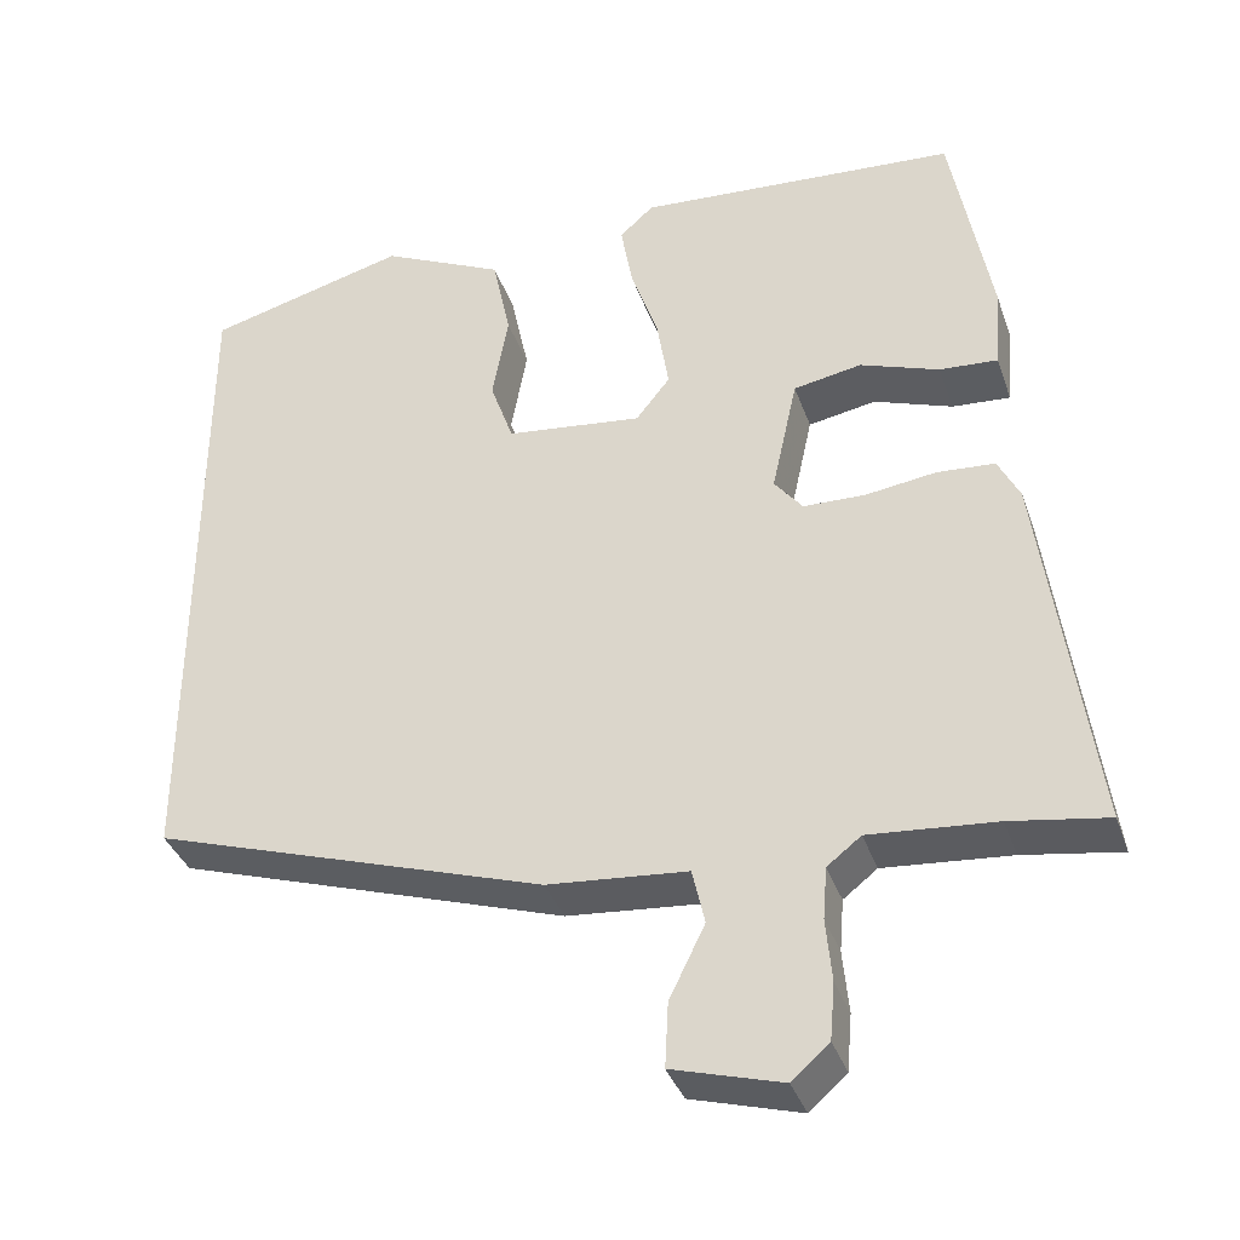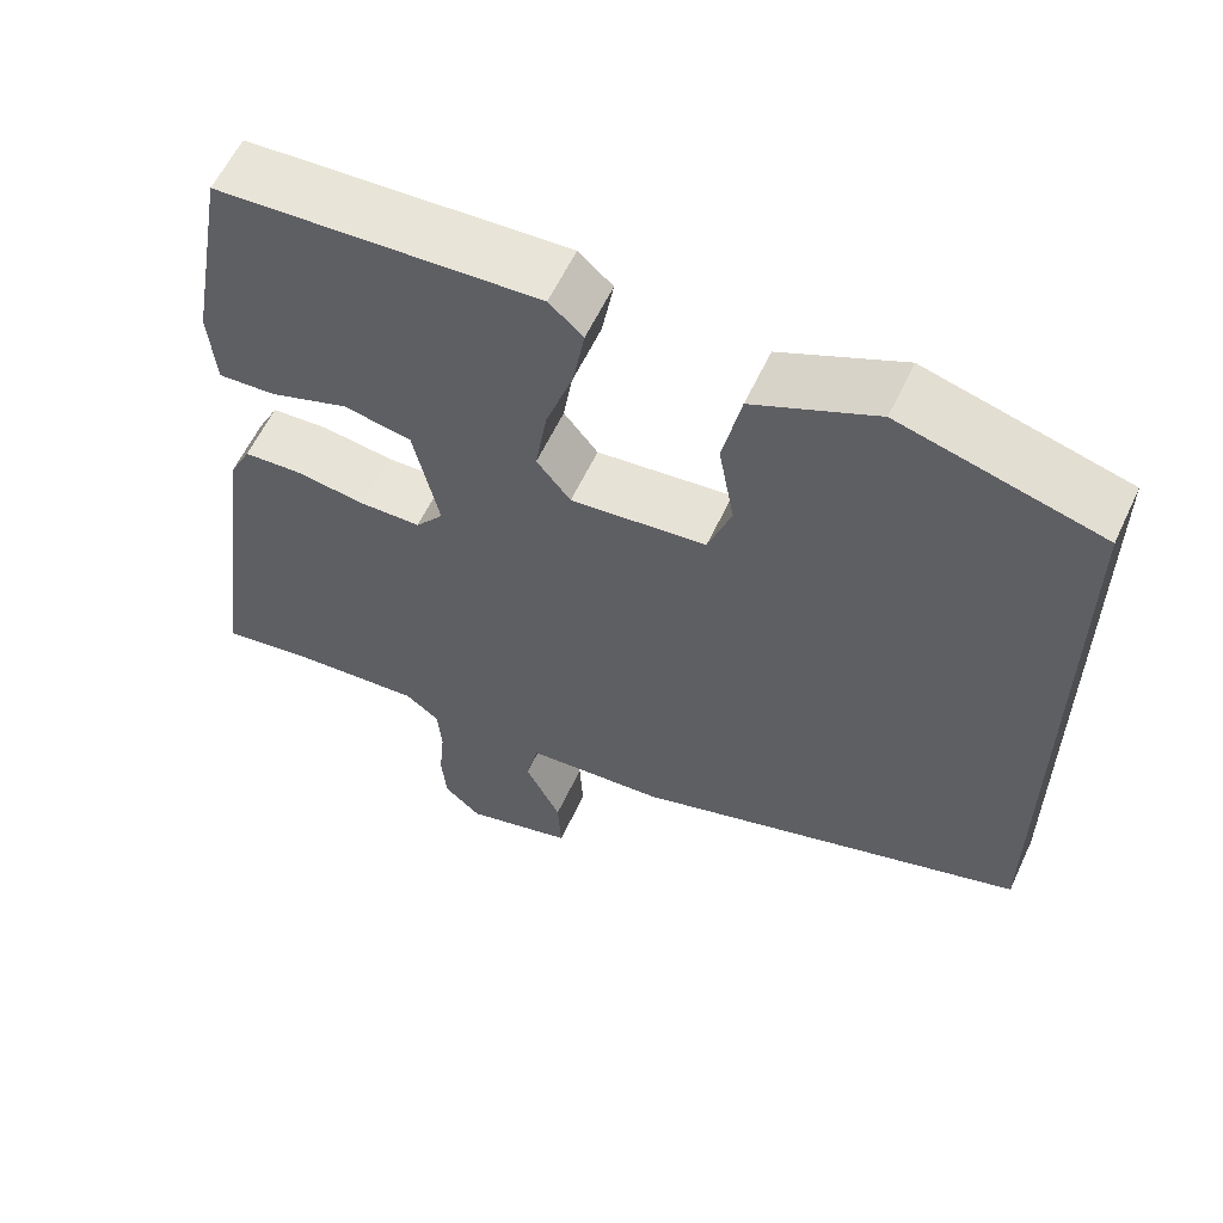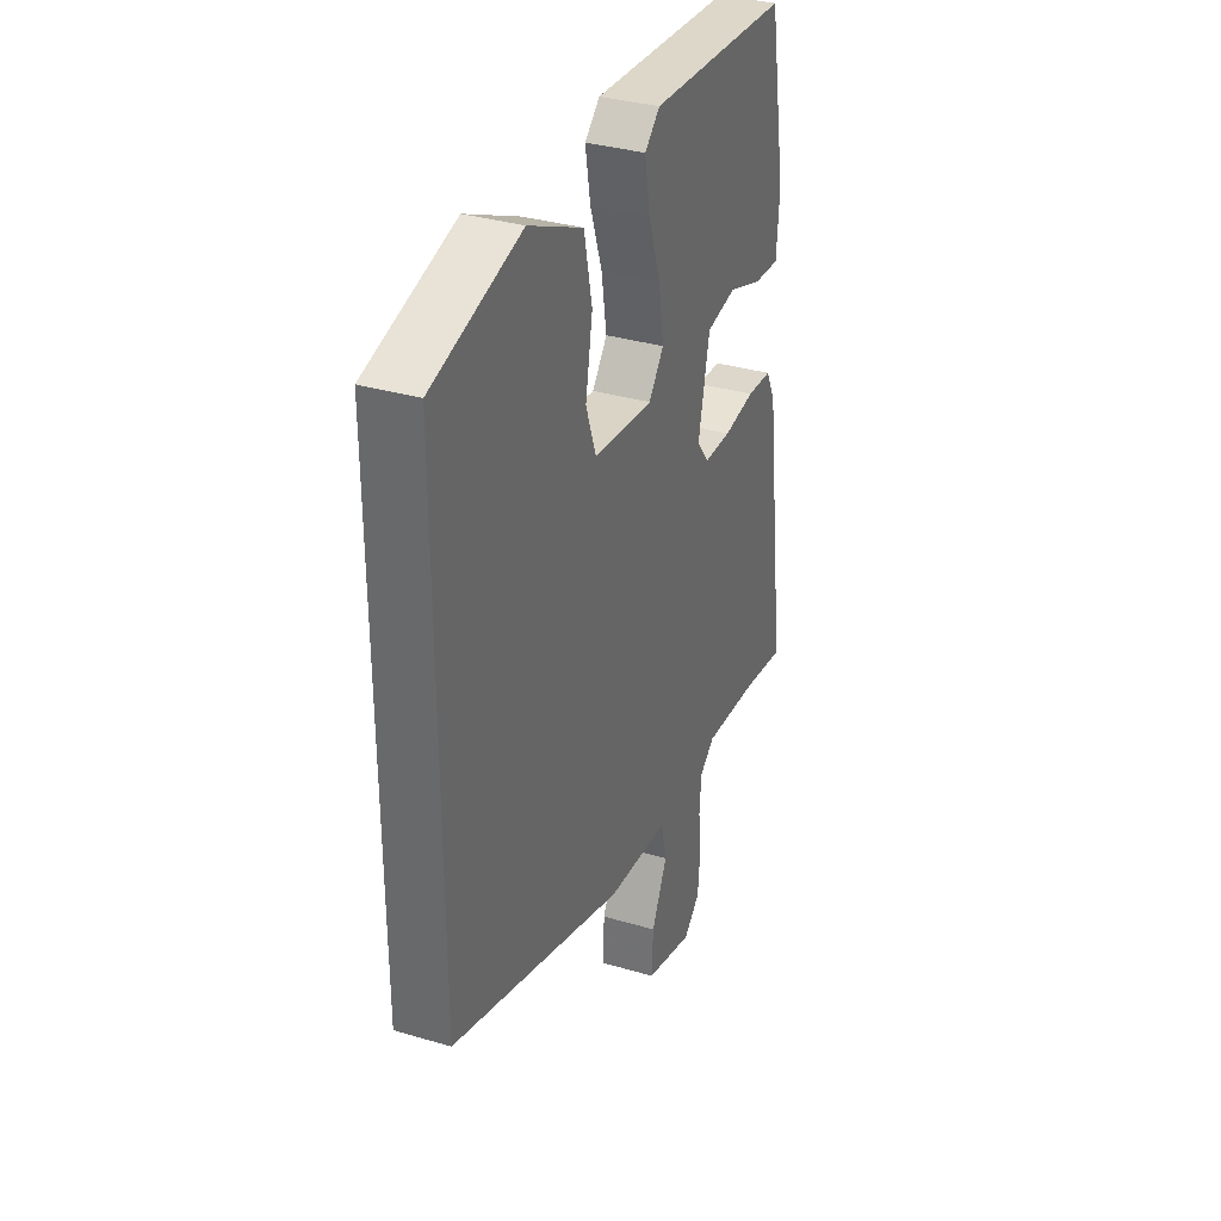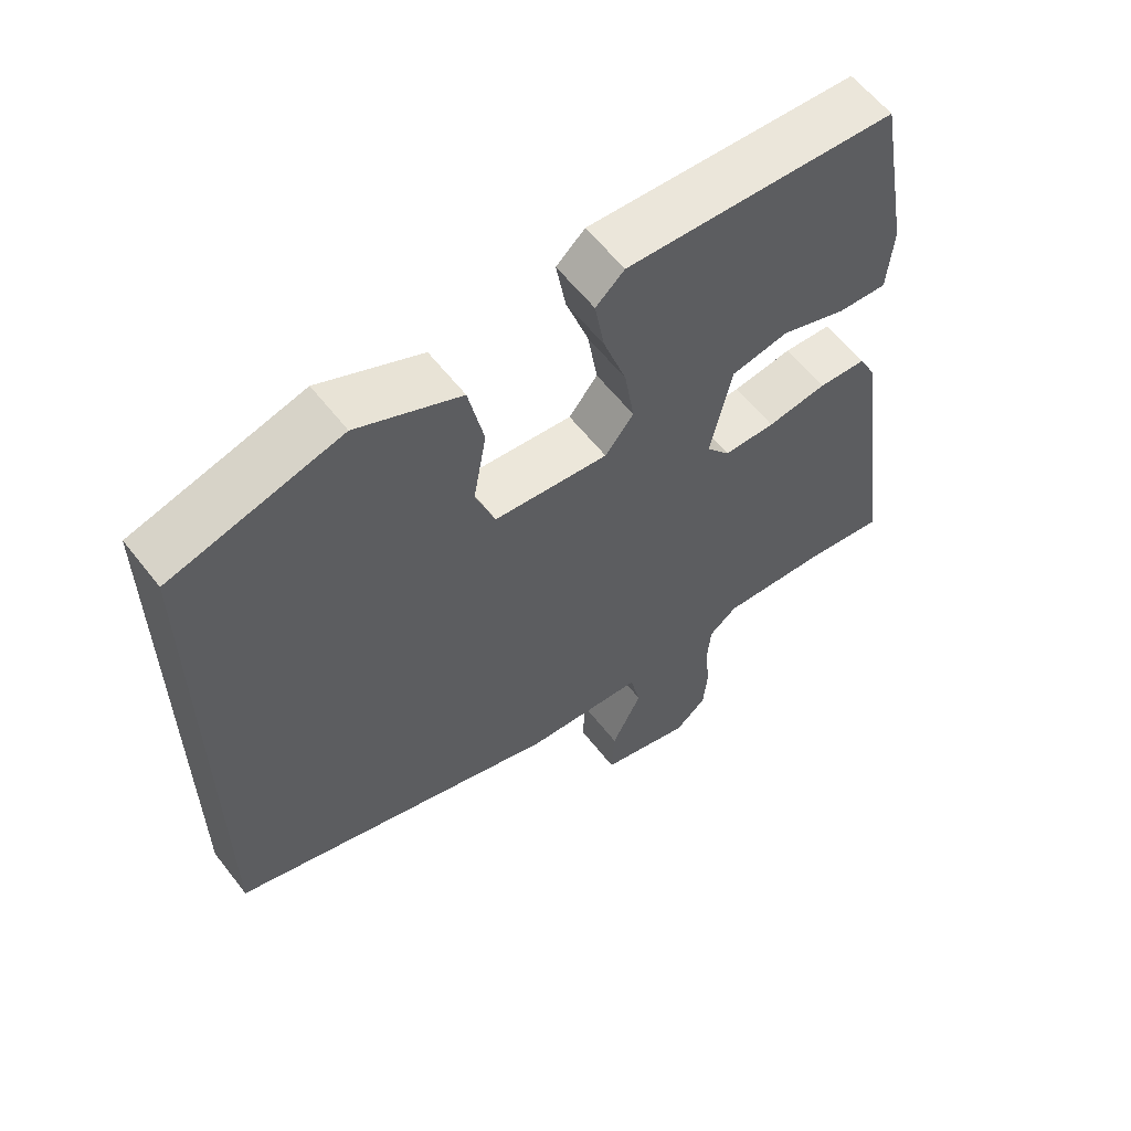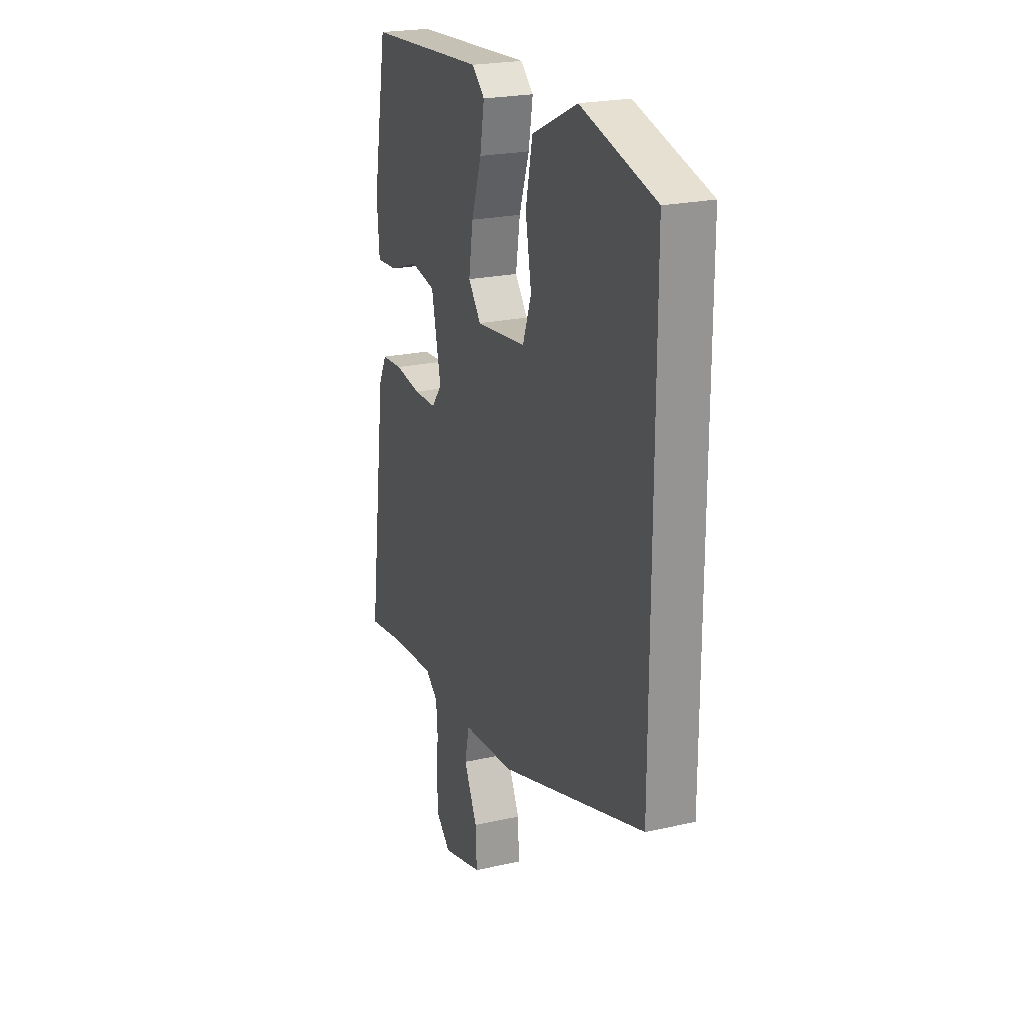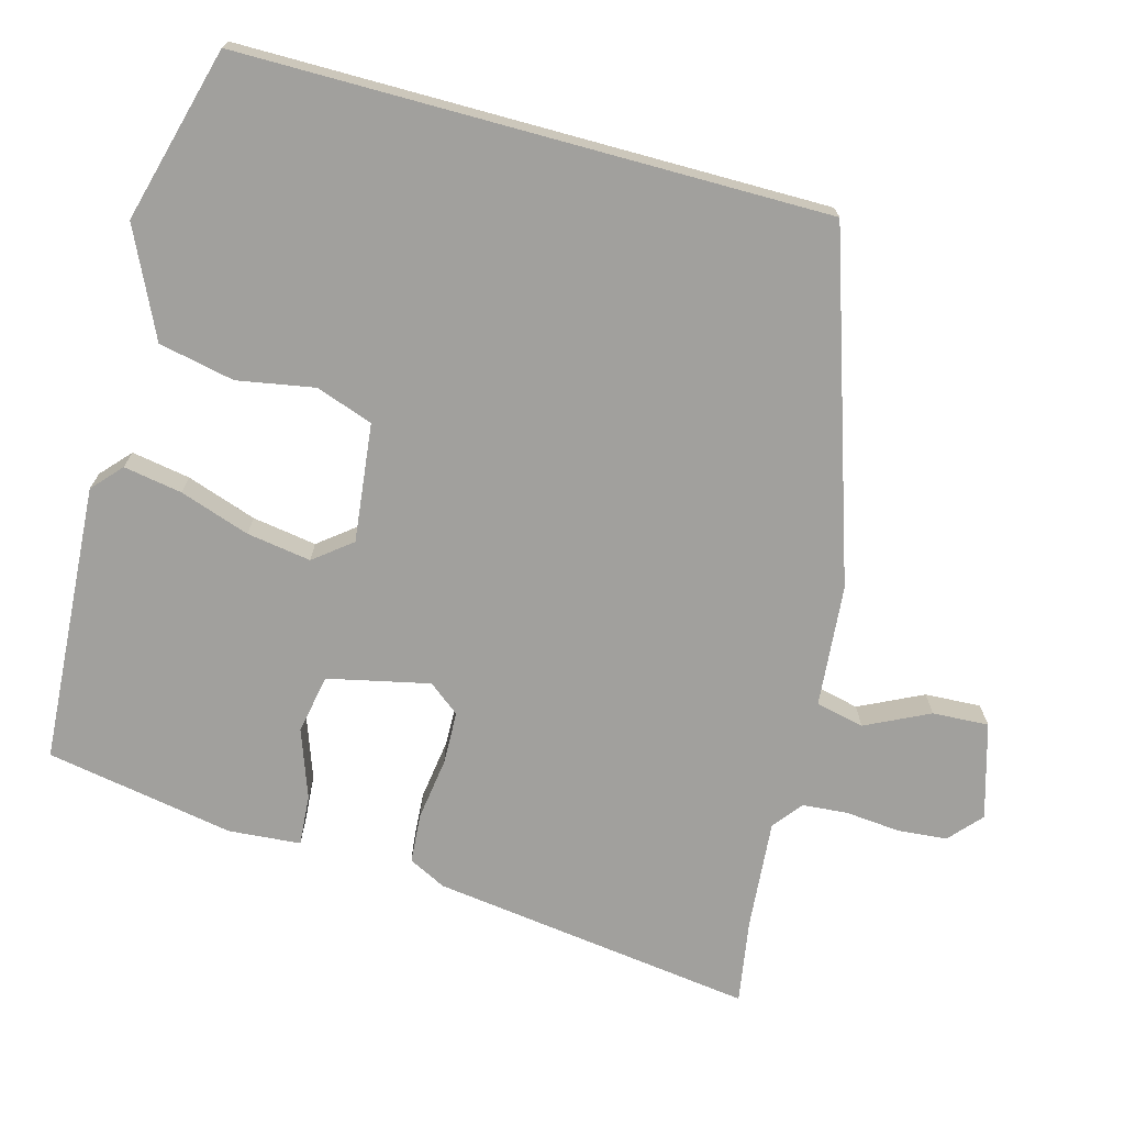
<metadata>
{"format":"obj","ext":"obj","renderer":"f3d","projection":"perspective","resolution":1024,"background":"white","views":[{"elev":-36.9,"azim":-161.8,"up":"+Z"},{"elev":60.0,"azim":25.1,"up":"+Z"},{"elev":34.1,"azim":111.8,"up":"+Z"},{"elev":60.1,"azim":142.2,"up":"+Z"},{"elev":22.6,"azim":68.8,"up":"+Z"},{"elev":-71.6,"azim":74.7,"up":"+Y"}]}
</metadata>
<code>
v 0.5 0.07 -0.323
v 0.025 0.07 -0.478
v -0.144 0.07 -0.493
v -0.159 0.07 -0.56
v -0.116 0.07 -0.648
v -0.112 0.07 -0.726
v -0.244 0.07 -0.764
v -0.289 0.07 -0.724
v -0.295 0.07 -0.656
v -0.288 0.07 -0.58
v -0.293 0.07 -0.517
v -0.334 0.07 -0.485
v -0.486 0.07 -0.498
v -0.603 0.07 -0.517
v -0.543 0.07 -0.069
v -0.517 0.07 -0.017
v -0.448 0.07 -0.012
v -0.362 0.07 -0.024
v -0.288 0.07 -0.022
v -0.254 0.07 0.021
v -0.285 0.07 0.162
v -0.367 0.07 0.177
v -0.462 0.07 0.143
v -0.532 0.07 0.138
v -0.54 0.07 0.238
v -0.493 0.07 0.499
v -0.106 0.07 0.525
v -0.065 0.07 0.488
v -0.079 0.07 0.407
v -0.112 0.07 0.31
v -0.126 0.07 0.221
v -0.085 0.07 0.169
v 0.079 0.07 0.188
v 0.107 0.07 0.267
v 0.088 0.07 0.374
v 0.11 0.07 0.479
v 0.258 0.07 0.549
v 0.5 0.07 0.484
v 0.5 0 -0.323
v 0.025 0 -0.478
v -0.144 0 -0.493
v -0.159 0 -0.56
v -0.116 0 -0.648
v -0.112 0 -0.726
v -0.244 0 -0.764
v -0.289 0 -0.724
v -0.295 0 -0.656
v -0.288 0 -0.58
v -0.293 0 -0.517
v -0.334 0 -0.485
v -0.486 0 -0.498
v -0.603 0 -0.517
v -0.543 0 -0.069
v -0.517 0 -0.017
v -0.448 0 -0.012
v -0.362 0 -0.024
v -0.288 0 -0.022
v -0.254 0 0.021
v -0.285 0 0.162
v -0.367 0 0.177
v -0.462 0 0.143
v -0.532 0 0.138
v -0.54 0 0.238
v -0.493 0 0.499
v -0.106 0 0.525
v -0.065 0 0.488
v -0.079 0 0.407
v -0.112 0 0.31
v -0.126 0 0.221
v -0.085 0 0.169
v 0.079 0 0.188
v 0.107 0 0.267
v 0.088 0 0.374
v 0.11 0 0.479
v 0.258 0 0.549
v 0.5 0 0.484
f 34 35 36 37
f 33 34 37 38
f 27 28 29 30
f 27 30 31
f 26 27 31
f 25 26 31 32
f 22 23 24 25
f 21 22 25 32
f 15 16 17 18
f 13 14 15 18
f 12 13 18 19
f 11 12 19 20
f 7 8 9 10
f 7 10 11 20
f 4 5 6 7
f 3 4 7 20
f 33 38 1 2
f 32 33 2 3
f 20 21 32
f 3 20 32
f 75 74 73 72
f 76 75 72 71
f 68 67 66 65
f 69 68 65
f 69 65 64
f 70 69 64 63
f 63 62 61 60
f 70 63 60 59
f 56 55 54 53
f 56 53 52 51
f 57 56 51 50
f 58 57 50 49
f 48 47 46 45
f 58 49 48 45
f 45 44 43 42
f 58 45 42 41
f 40 39 76 71
f 41 40 71 70
f 70 59 58
f 70 58 41
f 1 39 40 2
f 2 40 41 3
f 3 41 42 4
f 4 42 43 5
f 5 43 44 6
f 6 44 45 7
f 7 45 46 8
f 8 46 47 9
f 9 47 48 10
f 10 48 49 11
f 11 49 50 12
f 12 50 51 13
f 13 51 52 14
f 14 52 53 15
f 15 53 54 16
f 16 54 55 17
f 17 55 56 18
f 18 56 57 19
f 19 57 58 20
f 20 58 59 21
f 21 59 60 22
f 22 60 61 23
f 23 61 62 24
f 24 62 63 25
f 25 63 64 26
f 26 64 65 27
f 27 65 66 28
f 28 66 67 29
f 29 67 68 30
f 30 68 69 31
f 31 69 70 32
f 32 70 71 33
f 33 71 72 34
f 34 72 73 35
f 35 73 74 36
f 36 74 75 37
f 37 75 76 38
f 38 76 39 1

</code>
